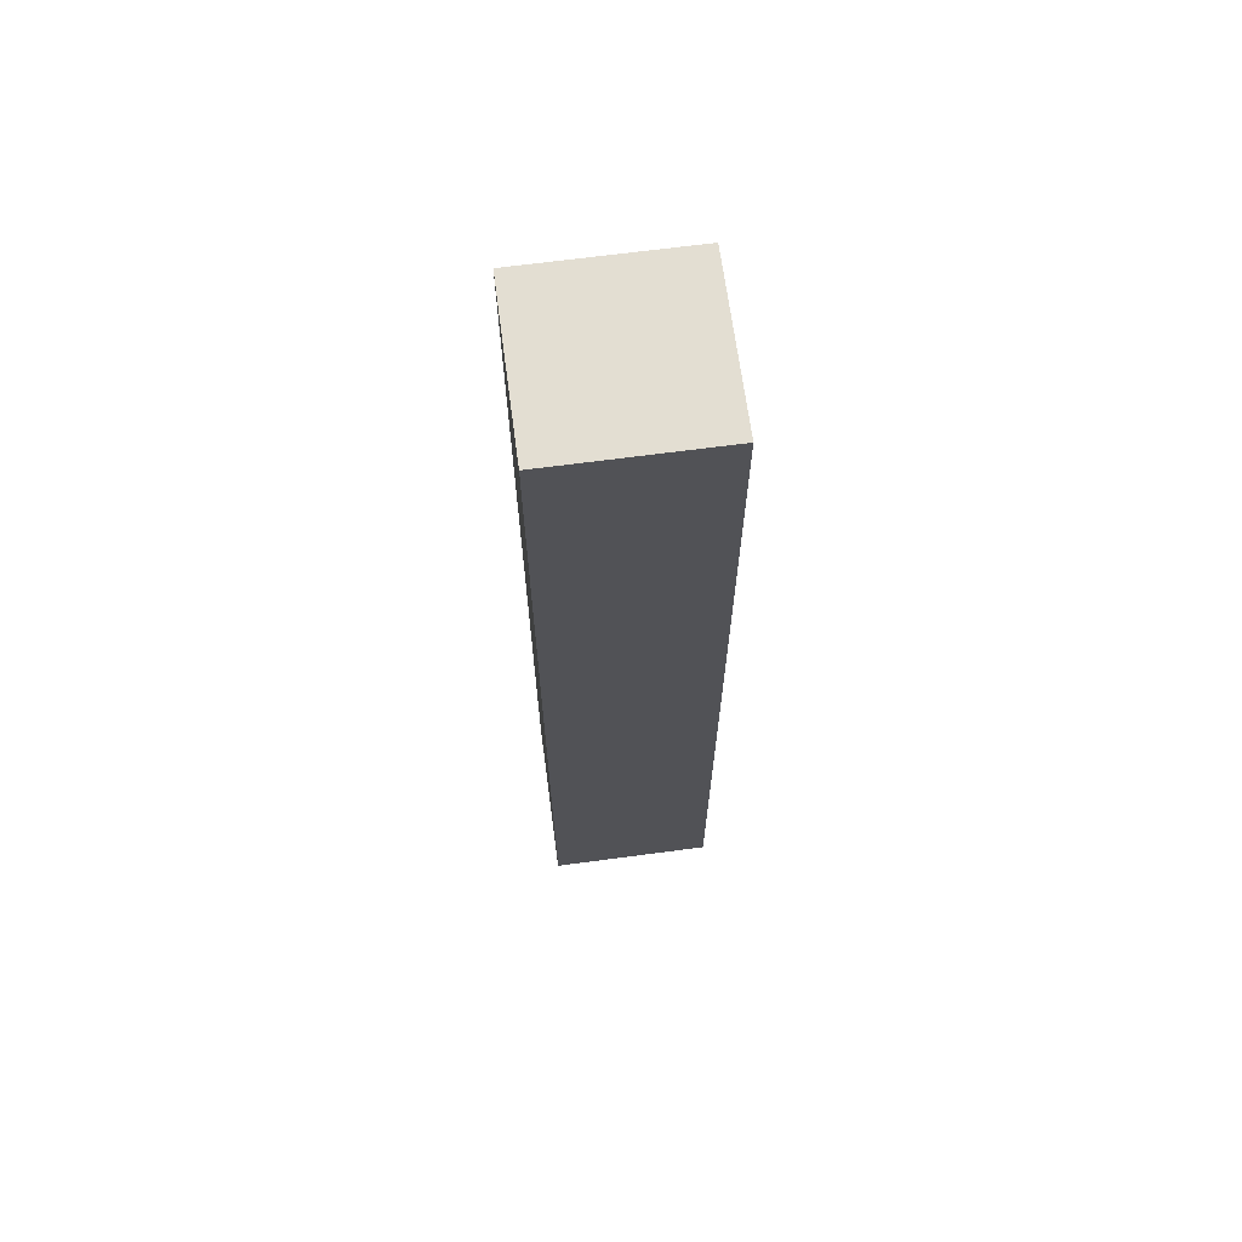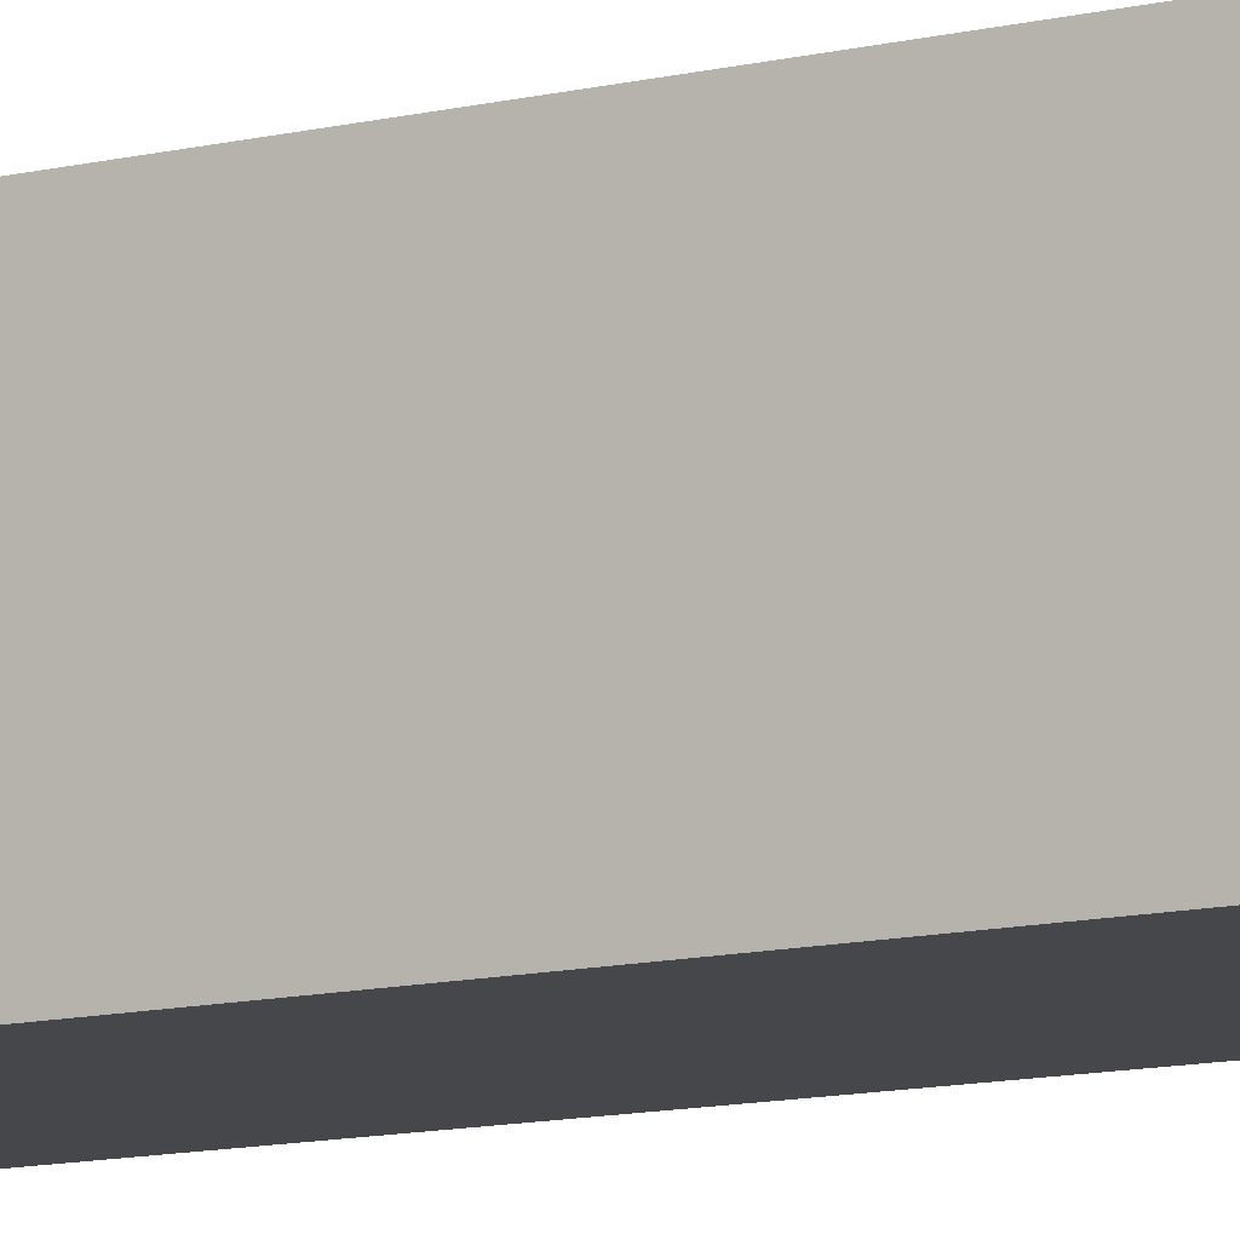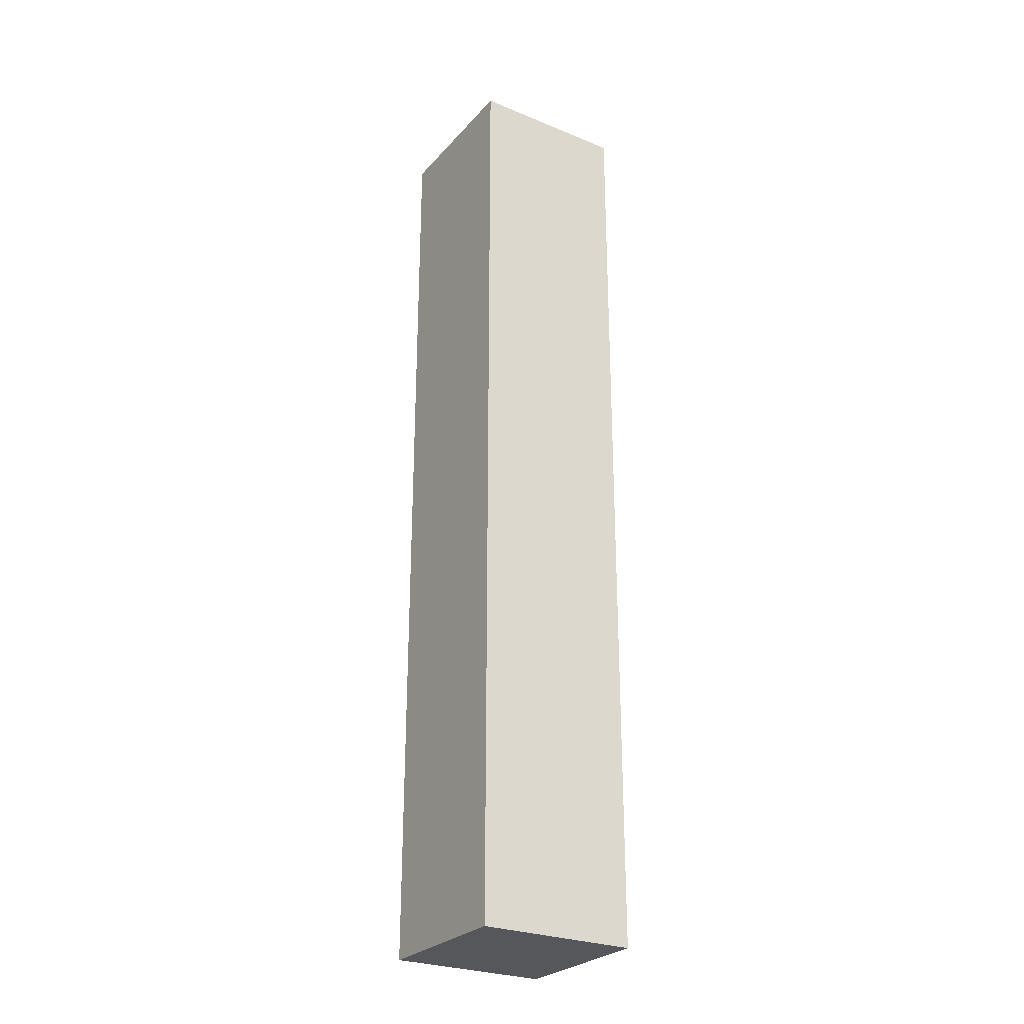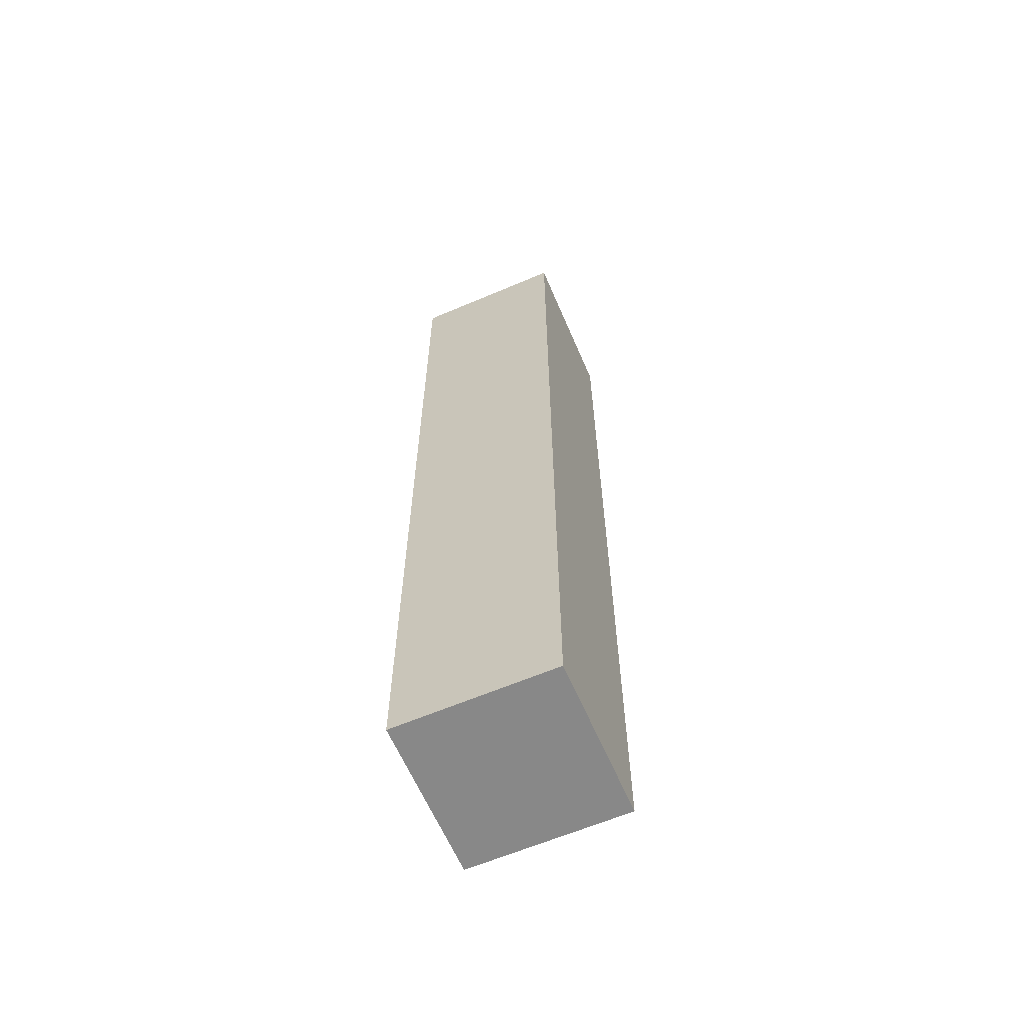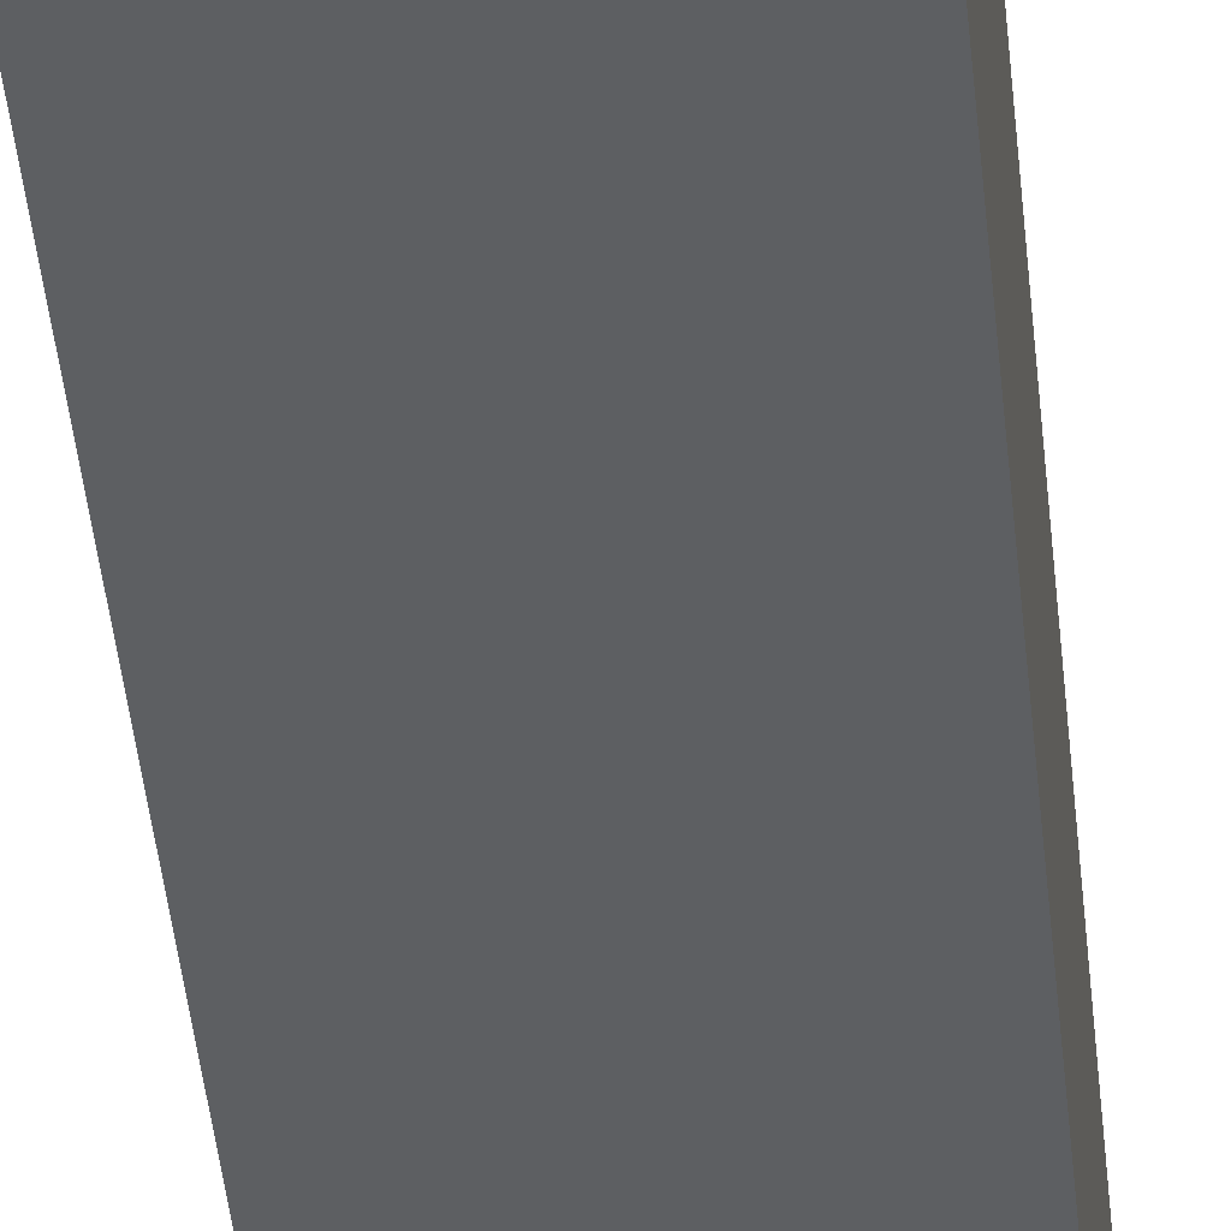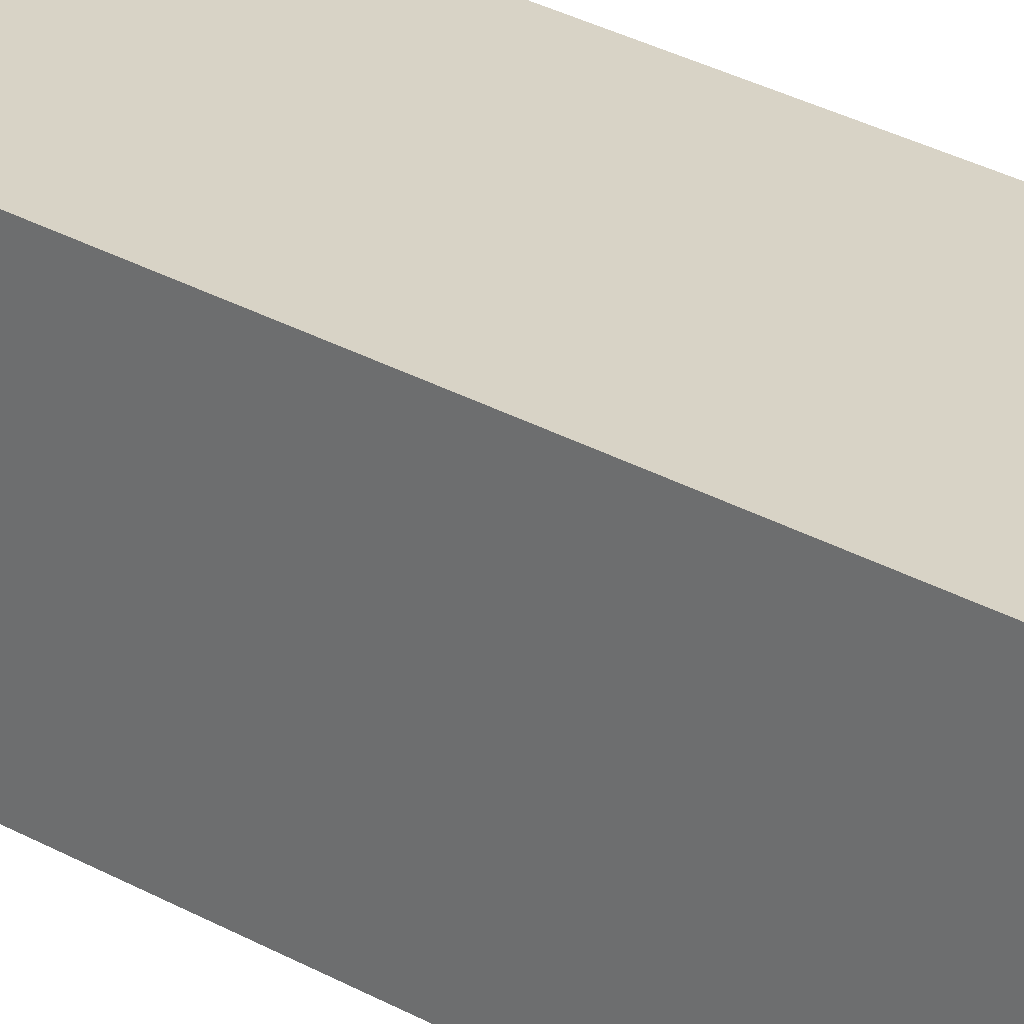
<metadata>
{"format":"obj","ext":"obj","renderer":"f3d","projection":"perspective","resolution":1024,"background":"white","views":[{"elev":67.4,"azim":82.4,"up":"+Y"},{"elev":-10.8,"azim":-57.9,"up":"+Z"},{"elev":-27.2,"azim":147.7,"up":"+Y"},{"elev":-62.8,"azim":113.3,"up":"+Y"},{"elev":-39.5,"azim":-174.9,"up":"+Z"},{"elev":28.2,"azim":131.1,"up":"+Z"}]}
</metadata>
<code>
o Cube.005_Cube.049
v -0.5 44.5 6
v -0.5 44.5 7
v -0.5 50.5 6
v -0.5 50.5 7
v 0.5 44.5 6
v 0.5 44.5 7
v 0.5 50.5 6
v 0.5 50.5 7
f 1 2 4 3
f 3 4 8 7
f 7 8 6 5
f 5 6 2 1
f 3 7 5 1
f 8 4 2 6

</code>
